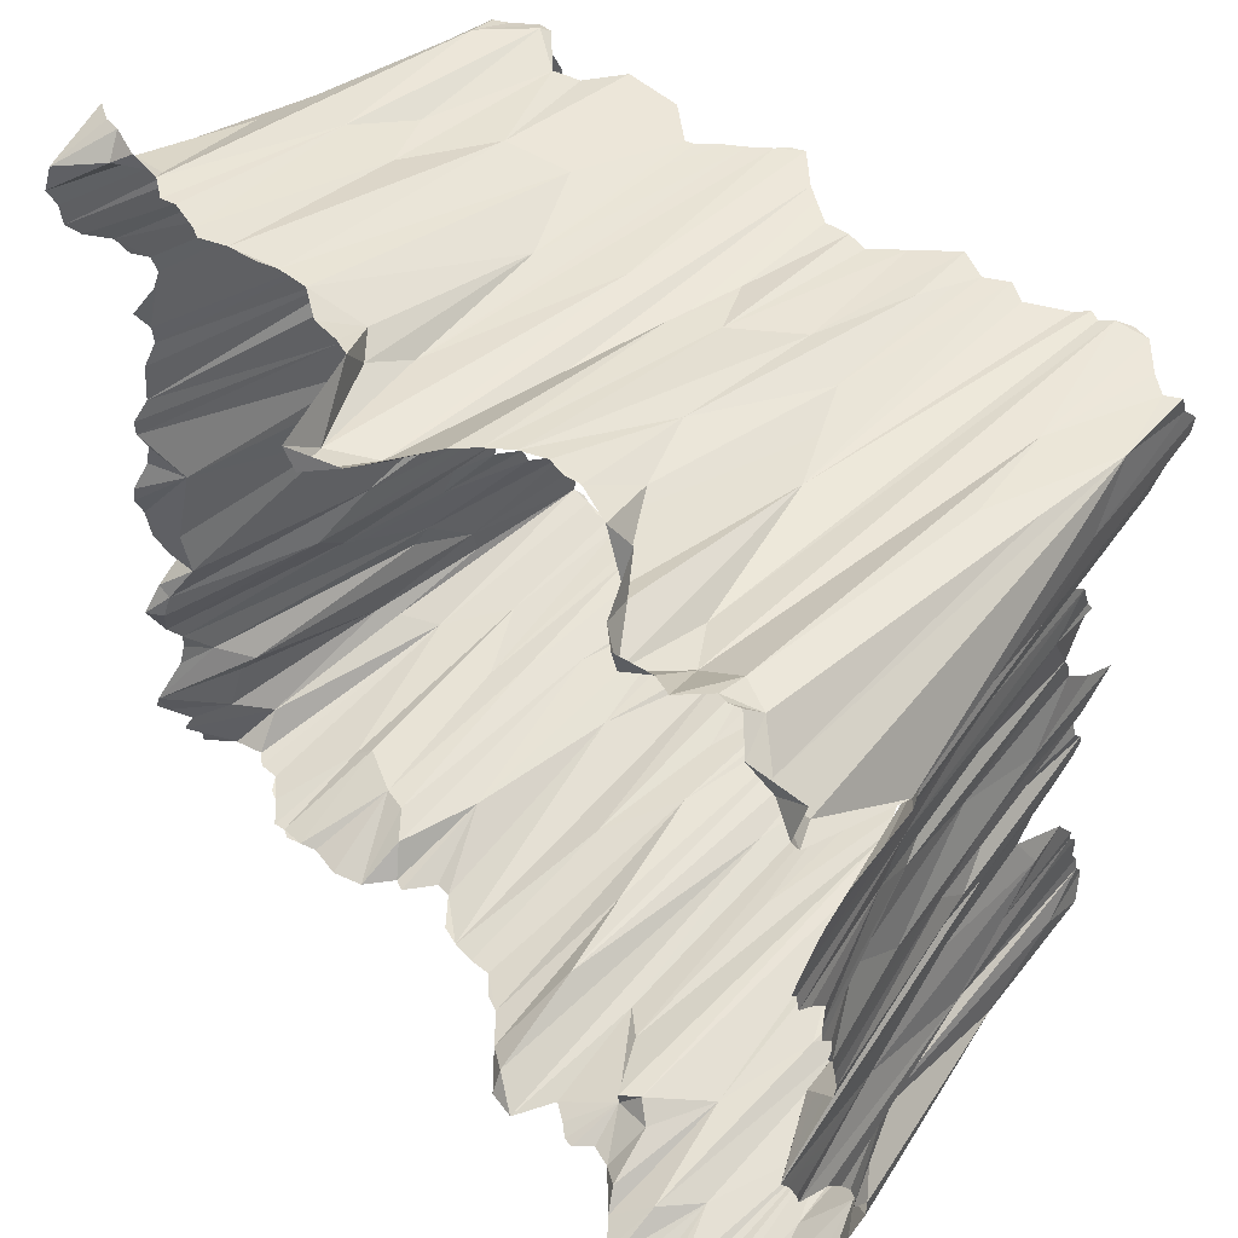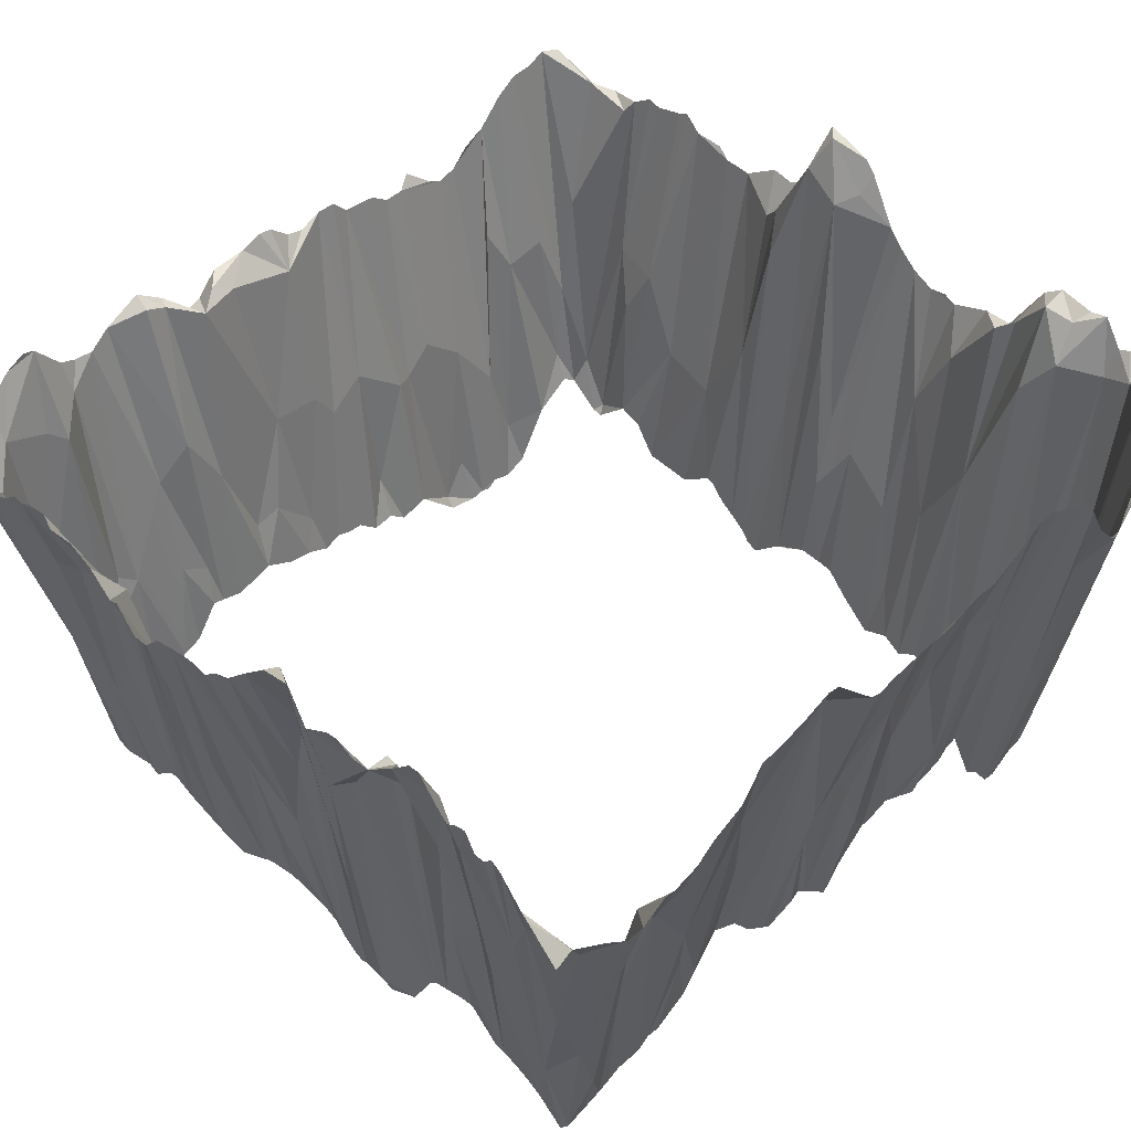
<metadata>
{"format":"obj","ext":"obj","renderer":"f3d","projection":"perspective","resolution":1024,"background":"white","views":[{"elev":52.0,"azim":-135.7,"up":"+Z"},{"elev":46.8,"azim":-134.1,"up":"+Y"}]}
</metadata>
<code>
o Plane_Plane.005
v -19.47 18.03 -21.5
v -19.92 17.87 -21.59
v -20.76 16.6 -20.66
v -16.77 19.39 -21.55
v -17.3 19.36 -21.56
v -17.22 11.64 -19.93
v -15 17.24 -20.81
v -15.17 19.83 -21.56
v -15.7 20.23 -21.56
v -13.57 21.74 -21.56
v -14.47 20.34 -21.49
v -11.29 19.57 -20.81
v -10.17 18.82 -21.52
v -11.91 20.53 -21.62
v -8.245 19.23 -21.58
v -9.08 18.53 -21.44
v -8.673 16.52 -20.38
v -6.122 18.04 -21.56
v -7.07 18.64 -21.5
v -3.378 19.06 -20.61
v -1.921 18.09 -21.48
v -3.602 19.83 -21.63
v 7.732 15.07 -21.57
v 6.654 13.62 -21.56
v 7.848 9.666 -19.78
v 12.52 16.44 -21.56
v 10.9 16.72 -21.59
v 11.56 12.26 -19.69
v 14.75 11.63 -20.38
v 16.24 15.81 -21.56
v 15.2 16.79 -21.67
v 17.3 14.86 -21.56
v 16.77 15.57 -21.56
v 18.35 14.86 -21.61
v 16.99 3.472 -19.21
v -20.12 20.72 20.59
v -21.54 20.94 19.02
v -21.51 21.43 20.01
v -20.7 19.46 18.48
v -21.53 14.77 15.69
v -21.47 20.13 10.05
v -21.5 20.38 8.774
v -21.56 20.75 9.316
v -19.81 13.59 6.775
v -21.48 18.51 5.83
v -21.59 19.55 7.17
v -20.23 15.3 3.655
v -21.56 18.03 2.689
v -21.7 18.83 3.88
v -21.56 17.93 1.863
v -21.52 17.76 0.7756
v -21.56 18.11 1.331
v -21.55 17.47 -2.438
v -20.06 17.26 -3.95
v -21.62 19.02 -3.815
v -19.95 11.26 -12.36
v -21.56 15.48 -13.05
v -21.42 15.99 -12.2
v -21.42 14.95 -18.62
v -20.21 13.23 -18.94
v -21.56 16.68 -20.68
v -21.51 17.93 13.08
v -19.1 7.023 11.64
v -21.54 19.15 11.96
v -19.79 12.46 9
v -21.65 20.34 7.897
v -19.3 11.3 5.246
v -21.55 18.66 4.585
v -20.07 12.26 1.155
v -21.47 17.44 -0.7165
v -19.08 8.144 -0.8112
v -21.54 17.3 -1.862
v -21.62 20.44 -5.644
v -21.7 20.49 -5.097
v -19.88 12.7 -8.575
v -21.49 18.95 -9.481
v -21.56 19.24 -8.448
v -19.48 11.6 -14.68
v -21.59 15.1 -15.21
v -21.6 15.03 -14.68
v -21.5 13.99 -16.42
v -18.78 2.266 -17.44
v -21.55 14.07 -17.43
v -19.13 20 19.56
v -17.95 -1.516 18.06
v -19.08 6.563 -2.333
v -18.52 6.461 -7.129
v -19.3 5.973 -11.3
v -21.51 17.1 -10.59
v -19.44 9.836 -13.57
v -18.71 1.019 15.97
v -20.3 12.25 14.47
v -18.76 7.185 10.55
v -18.45 6.626 3.849
v -17.46 -2.895 -3.436
v -17.93 -0.6749 -8.876
v -18.6 5.961 -18.72
v -18.74 15.13 -20.61
v -17.61 18.47 20.72
v -18.65 8.572 -12.76
v -18.22 3.77 -14.46
v -18.16 -2.55 -15.91
v -17.47 -6.865 14.6
v -19.23 4.452 14.17
v -17.47 -1.146 9.805
v -18.41 9.014 6.365
v -18.33 1.721 2.005
v -18.54 4.999 0.7153
v -17.46 -2.841 -0.2819
v -18.35 1.974 -10.45
v -17.4 -4.201 -11.44
v -17.51 -5.234 -14.85
v -17.44 -6.125 16.44
v -17.44 -7.047 15.35
v -17.45 -0.3225 11.01
v -17.51 -0.6358 5.556
v -17.44 -1.258 3.894
v -17.83 3.41 -1.247
v -18.18 3.87 -5.013
v -17.44 0.3373 -6.977
v -17.4 -4.766 -12.04
v -17.86 -5.15 -17.28
v -17.16 -0.1776 -18.13
v -18.43 19.72 -21.63
v -17.44 -5.763 17.43
v -17.92 0.9931 8.554
v -17.41 -1.699 8.331
v -17.49 -1.965 7.862
v -17.26 -1.834 7.131
v -17.37 -1.099 6.255
v -17.44 -2.882 2.396
v -17.4 -4.62 1.421
v -17.38 -2.519 -0.7316
v -17.57 -2.518 -1.446
v -17.42 -4.775 -13.45
v -17.4 -5.169 -14.07
v -17.44 -5.764 -15.75
v -17.45 -5.707 -17.39
v -16.1 17.85 20.82
v -17.8 3.635 18.73
v -16.78 -5.335 17.45
v -16.23 19.38 21.44
v -16.77 19.54 21.56
v -15.12 0.2236 18.24
v -16.21 5.343 19.09
v -15.15 20.7 21.59
v -14.09 18.1 19.54
v -14.97 -3.687 -17.46
v -14.68 6.354 -19.01
v -16.02 -4.297 -17.45
v -14.53 -7.361 17.42
v -15.87 -5.968 17.5
v -13.63 -3.289 -17.45
v -13.04 -7.047 17.61
v -13.56 8.554 -18.77
v -12.99 -3.162 -17.47
v -13.53 19.17 -20.48
v -12.23 13.55 -19.63
v -12.43 20.75 21.56
v -12.48 20.49 20.25
v -13.8 19.99 20.77
v -11.34 4.412 -18.29
v -11.43 19.94 21.57
v -10.43 8.493 18.54
v -12.56 15.96 18.94
v -11.98 -6.897 17.51
v -12.49 -6.663 17.5
v -10.65 16.75 -19.89
v -10.69 18.15 20.59
v -9.727 -2.05 -17.53
v -9.688 16.06 -19.17
v -8.83 -2.49 -17.48
v -8.685 -5.937 17.47
v -9.73 -5.302 17.57
v -8.775 16.68 -19.35
v -7.018 13.68 -19.85
v -7.729 19.16 -21.59
v -6.321 16.03 21.49
v -7.346 13.66 20.34
v -8.275 16.77 21.58
v -5.762 10.06 19.91
v -6.77 -2.263 18.07
v -8.065 3.886 18.59
v -5.547 2.623 18.58
v -7.025 -5.706 -17.44
v -5.077 -5.585 -17.91
v -6.881 4.533 -18.66
v -5.587 12.47 -20.27
v -4.682 16.03 21.56
v -5.59 16.21 21.56
v -4.519 -4.454 17.43
v -6.226 -5.955 17.44
v -3.534 16.54 21.56
v -3.29 -6.578 -17.44
v -4.134 1.989 -18.6
v -5.085 20.12 -21.57
v -2.888 4.819 18.68
v -3.279 -3.253 17.46
v -2.595 13.53 -19.2
v -1.835 -5.831 -17.52
v -1.228 6.179 18.85
v -1.393 2.055 17.87
v -1.47 9.063 -18.96
v -0.1779 10.84 18.7
v -0.02099 2.988 -18.38
v -0.1741 20.87 21.62
v -0.02231 19.87 20.84
v -1.667 18.28 21.59
v 0.7902 19.35 19.81
v 1.227 15.43 -21.52
v -0.5645 16.64 -21.48
v 0.6803 -4.335 17.56
v 1.267 -0.1952 -18.28
v -0.2499 -4.839 -17.44
v 2.197 6.882 -19.3
v 1.855 5.228 18.57
v 2.272 -5.817 17.46
v 2.329 15.51 -21.52
v 1.997 22.43 20.74
v 2.79 20.56 19.92
v 2.379 -4.577 -17.45
v 1.371 -4.685 -17.41
v 4.165 14.53 19.03
v 3.326 -4.999 17.47
v 2.904 -5.523 17.43
v 3.797 -3.991 -17.95
v 3.587 15.35 -21.6
v 4.357 17.7 21.63
v 4.775 16.55 19.96
v 4.206 -4.3 17.44
v 5.287 7.036 18.63
v 4.11 -5.017 -17.49
v 6.265 2.209 -18.77
v 4.711 -5.003 -17.44
v 6.619 -6.722 -17.44
v 8.156 16.31 21.46
v 5.734 15.44 20.39
v 5.848 13.67 -21.54
v 7.828 -5.409 -17.8
v 9.667 16.38 21.42
v 7.652 2.613 18.44
v 10.82 -4.086 17.45
v 8.051 -4.132 17.44
v 9.146 13.83 -20.09
v 8.311 14.84 -21.56
v 11.92 16.95 21.45
v 10.72 3.349 18.65
v 11.32 3.038 -18.38
v 10.27 12.55 -19.63
v 9.65 0.4236 -18.32
v 9.423 16.22 -21.63
v 10.39 16.81 21.59
v 12.02 -5.265 -17.44
v 10.9 -5.875 -17.41
v 12.97 17.58 21.64
v 12.88 7.566 18.97
v 12.63 4.034 -18.79
v 13.28 -1.942 17.46
v 12 -2.366 17.45
v 13.89 11.15 -19.64
v 13.53 17.31 21.61
v 14.21 4.766 18.48
v 13.98 -6.716 -17.45
v 14.61 0.4191 -18.48
v 14.61 16.68 -21.63
v 13.26 16.79 -21.37
v 15.47 7.8 19.39
v 14.65 -6.484 -17.41
v 15.03 16.93 21.56
v 15.7 17.12 21.56
v 16.79 16.42 21.47
v 17.02 -0.8636 18.13
v 15.3 -3.213 17.8
v 16.79 -2.837 17.44
v 17.44 -2.416 17.48
v 17.43 -6.843 -17.43
v 16.32 -6.799 -17.53
v 17.2 15.82 21.05
v 18.89 9.635 18.7
v 18.06 -0.2111 16.67
v 17.45 -1.805 16.66
v 17.46 -3.103 14.81
v 17.42 -6.478 9.832
v 17.38 -6.591 10.32
v 17.45 -6.294 10.88
v 18.25 -1.297 2.771
v 17.45 -3.59 2.735
v 17.47 -4.429 3.683
v 18.74 5.353 0.2615
v 17.44 -2.685 -0.2662
v 17.45 -2.727 0.4428
v 17.5 -2.447 -1.17
v 17.94 -0.3713 -2.552
v 17.44 -2.232 -3.289
v 17.45 -2.816 -2.056
v 18.08 1.818 -4.645
v 17.42 -1.176 -6.187
v 17.44 -2.038 -4.589
v 17.93 0.9578 -9.823
v 17.42 -1.312 -10.06
v 17.45 -1.528 -9.395
v 18.17 1.628 -11.2
v 17.43 -3.245 -11.37
v 17.41 -7.266 -15.81
v 18.3 -0.3149 -16.22
v 18.31 -0.5892 -17.65
v 18.7 4.7 -18.72
v 18.39 16.27 21.55
v 19.46 16.7 20.68
v 18.56 3.974 17.57
v 18.15 -3.481 12.71
v 18.59 0.7274 11.75
v 17.44 -6.605 11.93
v 19.05 3.65 9.709
v 19.12 4.105 6.041
v 17.44 -4.003 5.285
v 17.86 -5.661 7.436
v 18.76 4.246 5.105
v 17.41 -4.183 4.417
v 19.2 6.328 2.535
v 17.44 -3.757 1.56
v 18.89 6.951 -0.7797
v 19.04 7.032 -3.343
v 18.16 1.425 -6.079
v 18.61 6.01 -7.663
v 18.95 9.155 -9.293
v 17.45 -1.855 -8.232
v 17.4 -3.589 -12.4
v 18.71 2.328 -13.79
v 17.45 -6.117 -14.15
v 17.43 -6.764 -15.03
v 18.89 14.41 -21.5
v 19.41 7.262 14.29
v 18.1 -3.93 8.829
v 19.32 5.361 7.679
v 19.98 15.86 -6.394
v 19.29 7.38 -11.11
v 19.01 3.033 -14.76
v 19.37 5.622 -18.13
v 20.35 15.05 -0.6159
v 19.87 13.16 -15.57
v 19.49 12.72 -19.99
v 21.63 18.55 18.98
v 19.17 7.913 16.38
v 21.57 17.29 15.67
v 19.92 9.843 13.01
v 21.52 14.79 8.247
v 21.56 16.51 2.554
v 20.46 15.93 -4.204
v 20.81 16.87 -8.208
v 21.44 16.13 -12.48
v 20.95 14.78 -14.19
v 20.43 13.75 -16.43
v 19.91 15.77 21.59
v 21.53 18.19 20.12
v 21.52 14.73 7.225
v 21.43 15.71 4.339
v 21.48 16.58 3.521
v 20.77 16.43 -5.28
v 21.53 16.85 -7.888
v 20.54 14.59 -18.7
v 21.55 16.94 -19.42
v 20.39 14.75 -21.65
v 21.54 18.15 17.95
v 21.59 15.78 14.31
v 21.52 14.29 10.33
v 21.49 13.95 11.08
v 21.54 15.46 6.232
v 21.55 16.01 1.333
v 21.58 16.86 -2.558
v 21.48 18.16 -15.67
v 21.53 15.99 -20.5
v 22 15.26 9.093
v 21.61 16.63 -4.452
v 21.66 17.82 -9.269
v 20.88 17.3 -9.3
v 21.48 16.52 -14.33
v 21.65 17.64 -17.24
v 21.38 16.48 -18.8
v -21.52 16.07 -21.53
v -17.83 19.89 -21.54
v -16.25 20.34 -21.53
v -13.09 21.83 -21.65
v 0.2662 16.32 -21.56
v 4.644 15.05 -21.64
v 14.11 16.94 -21.56
v -21.63 20.79 21.55
v -21.51 16.02 14.06
v -21.65 14.78 15.13
v -21.57 19.79 -6.87
v -18.89 20.93 21.56
v -17.41 -3.306 -2.463
v -17.44 -5.487 13.7
v -17.44 -4.609 12.74
v -17.46 -0.5006 10.4
v -17.32 19.35 21.55
v -17.45 -1.164 4.544
v -17.42 -3.38 -2.883
v -17.45 -0.4882 -5.548
v -17.44 -4.148 -10.8
v -17.39 -2.139 -4.434
v -17.44 -3.009 -9.086
v -14.24 20.44 21.58
v -13.64 -7.493 17.38
v -11.44 -1.673 -17.47
v -11.49 -6.412 17.43
v -10.69 -1.82 -17.46
v -9.727 16.83 21.57
v -9.87 17.56 20.09
v -10.5 -5.782 17.39
v -9.294 -2.302 -17.42
v -7.651 -5.31 17.47
v -8.364 -2.959 -17.48
v -5.305 -6.872 -17.45
v -2.536 17.35 21.56
v -2.309 -3.334 17.58
v -2.929 -6.807 -17.43
v -2.357 -6.542 -17.44
v -1.138 -3.217 17.49
v -1.011 -5.136 -17.44
v -0.06515 -3.886 17.44
v 0.3395 21.56 21.56
v 2.744 22.36 21.56
v 3.337 -4.837 -17.46
v 5.038 -3.731 17.43
v 5.231 17.39 21.5
v 5.838 -2.93 17.45
v 6.292 -2.756 17.45
v 6.476 17.39 21.66
v 8.19 -6.501 -17.44
v 10.52 -5.86 -17.45
v 12.59 -5.385 -17.46
v 15.12 -3.709 17.44
v 15.42 -6.487 -17.46
v 15.75 -3.664 17.46
v 16.77 -6.939 -17.44
v 17.45 -6.052 13.14
v 17.44 -6.613 9.072
v 17.43 -6.265 7.453
v 21.57 16.91 -11.32
v 20.69 15.67 21.54
v 21.55 18.05 16.75
v 21.55 14.18 12.1
v 21.55 16.24 0.4114
v 21.59 17.16 -0.6526
v 21.57 17.28 -1.369
v 21.72 15.29 -5.511
v 21.56 15.04 -6.684
v 21.56 16.13 -13.45
v 21.65 15.89 -21.53
v 21.56 15.22 21.56
v 21.56 15.15 13.04
v 21.56 18.27 -16.24
f 1 2 3
f 4 5 6
f 7 8 9
f 10 11 7
f 12 13 14
f 15 16 17
f 17 18 19
f 20 21 22
f 23 24 25
f 26 27 28
f 29 30 31
f 32 33 30
f 34 32 35
f 36 37 38
f 39 40 37
f 41 42 43
f 44 45 46
f 47 48 49
f 47 50 48
f 50 51 52
f 53 54 55
f 56 57 58
f 59 60 61
f 62 63 64
f 65 66 42
f 44 67 68
f 67 49 68
f 69 51 47
f 51 69 70
f 71 72 70
f 54 73 74
f 75 76 77
f 78 79 80
f 81 82 83
f 84 39 36
f 85 40 39
f 64 63 41
f 67 47 49
f 69 71 70
f 72 86 53
f 87 75 73
f 88 89 76
f 58 88 56
f 90 80 56
f 78 81 79
f 40 91 92
f 63 93 41
f 93 65 41
f 94 69 47
f 86 72 71
f 86 95 54
f 96 88 75
f 82 97 60
f 60 98 1
f 36 99 84
f 100 90 56
f 90 101 78
f 102 82 78
f 91 103 104
f 93 105 65
f 106 67 44
f 107 69 94
f 108 109 71
f 110 111 88
f 112 102 78
f 113 91 85
f 91 114 103
f 115 93 63
f 116 67 106
f 116 94 67
f 117 107 94
f 109 118 71
f 119 120 87
f 120 96 87
f 111 121 100
f 122 82 102
f 82 123 97
f 123 98 97
f 6 124 98
f 85 125 113
f 126 127 128
f 126 128 129
f 116 129 130
f 107 117 131
f 107 131 132
f 133 118 109
f 118 133 134
f 101 135 136
f 102 112 137
f 138 123 122
f 139 140 99
f 85 141 125
f 142 99 143
f 144 141 85
f 139 144 145
f 142 146 139
f 139 147 144
f 148 149 150
f 144 151 152
f 153 149 148
f 149 7 6
f 154 151 144
f 155 149 153
f 156 155 153
f 155 157 149
f 155 158 157
f 159 160 161
f 162 155 156
f 162 158 155
f 158 14 157
f 163 160 159
f 164 165 160
f 166 167 165
f 164 166 165
f 168 12 158
f 169 164 160
f 170 158 162
f 171 168 158
f 168 13 12
f 170 172 171
f 168 17 13
f 173 174 164
f 175 171 172
f 171 17 168
f 172 176 175
f 17 177 15
f 178 179 180
f 181 182 183
f 184 182 181
f 185 186 187
f 176 188 17
f 186 188 176
f 189 178 190
f 184 191 192
f 181 193 184
f 194 195 186
f 20 196 195
f 197 198 191
f 199 20 195
f 200 199 194
f 201 202 197
f 199 203 21
f 201 204 202
f 205 203 200
f 206 207 208
f 208 209 201
f 207 209 208
f 205 210 211
f 209 212 204
f 213 205 214
f 205 215 210
f 216 212 209
f 213 215 205
f 216 217 212
f 218 210 215
f 219 220 209
f 221 213 222
f 221 215 213
f 220 223 216
f 216 224 217
f 217 224 225
f 221 226 215
f 215 227 218
f 228 229 220
f 229 223 220
f 223 230 224
f 231 230 223
f 232 233 226
f 234 235 232
f 236 231 237
f 25 238 233
f 239 233 235
f 240 241 236
f 241 242 243
f 244 245 25
f 240 246 247
f 248 249 250
f 28 251 249
f 252 246 240
f 253 248 254
f 246 255 256
f 253 257 248
f 256 258 247
f 247 258 259
f 257 260 28
f 261 256 255
f 262 258 256
f 263 264 257
f 260 265 266
f 267 262 256
f 268 264 263
f 269 270 267
f 271 267 270
f 267 272 273
f 264 35 29
f 274 272 275
f 276 35 277
f 278 279 272
f 280 281 275
f 280 282 281
f 283 284 285
f 286 287 288
f 289 290 291
f 289 292 290
f 293 294 295
f 296 297 298
f 299 300 301
f 302 303 300
f 304 305 276
f 306 307 276
f 308 309 278
f 310 280 275
f 311 312 313
f 312 285 313
f 285 314 283
f 315 316 317
f 318 319 316
f 319 318 288
f 320 321 286
f 289 291 321
f 322 292 289
f 322 293 295
f 323 296 293
f 324 325 297
f 326 301 327
f 303 302 328
f 328 329 330
f 330 305 331
f 331 305 304
f 332 34 35
f 280 333 282
f 314 285 312
f 314 317 334
f 335 315 317
f 318 320 286
f 320 289 321
f 323 324 296
f 324 336 325
f 299 337 302
f 329 338 305
f 339 307 306
f 340 322 289
f 322 323 293
f 341 305 338
f 339 342 307
f 309 343 279
f 344 345 333
f 346 312 311
f 347 335 314
f 348 289 320
f 349 336 323
f 336 350 325
f 337 351 329
f 329 352 338
f 341 353 339
f 354 355 309
f 355 343 309
f 356 315 335
f 318 357 320
f 358 348 320
f 340 349 323
f 359 336 349
f 336 360 350
f 350 326 325
f 352 341 338
f 361 342 339
f 362 363 342
f 343 364 310
f 345 365 333
f 333 365 346
f 366 347 367
f 368 357 315
f 369 340 348
f 370 349 340
f 341 371 353
f 362 372 363
f 373 347 366
f 374 359 370
f 375 376 350
f 377 371 352
f 371 378 361
f 379 362 361
f 61 3 380
f 3 2 380
f 98 124 1
f 381 6 5
f 382 7 9
f 7 11 8
f 10 157 383
f 157 14 383
f 13 17 16
f 177 17 19
f 17 188 18
f 188 196 18
f 20 22 196
f 211 210 384
f 227 238 385
f 25 24 238
f 28 27 251
f 266 265 386
f 265 29 31
f 29 32 30
f 38 387 36
f 36 39 37
f 388 389 92
f 388 92 62
f 66 44 46
f 45 44 68
f 50 47 51
f 55 54 74
f 390 75 77
f 56 80 57
f 59 83 60
f 61 60 3
f 41 65 42
f 73 75 390
f 89 88 58
f 83 82 60
f 387 391 36
f 84 85 39
f 389 40 92
f 92 104 62
f 66 65 44
f 53 86 54
f 75 88 76
f 80 90 78
f 78 82 81
f 60 1 3
f 85 91 40
f 92 91 104
f 62 104 63
f 65 126 44
f 69 108 71
f 60 97 98
f 140 85 84
f 44 126 106
f 86 392 95
f 54 95 119
f 54 119 73
f 73 119 87
f 87 96 75
f 96 110 88
f 56 88 100
f 391 99 36
f 104 103 393
f 104 394 63
f 395 105 93
f 105 126 65
f 67 94 47
f 69 107 108
f 71 118 86
f 118 392 86
f 88 111 100
f 100 101 90
f 101 112 78
f 396 99 391
f 99 140 84
f 113 114 91
f 104 393 394
f 63 394 115
f 93 115 395
f 106 126 116
f 116 397 94
f 397 117 94
f 107 132 108
f 108 132 109
f 392 398 95
f 119 399 120
f 110 400 111
f 121 101 100
f 82 122 123
f 123 6 98
f 6 381 124
f 126 105 127
f 129 116 126
f 392 118 134
f 401 119 95
f 401 399 119
f 96 120 402
f 110 96 402
f 400 110 402
f 101 121 135
f 112 101 136
f 122 102 137
f 137 138 122
f 396 143 99
f 139 145 140
f 140 145 85
f 142 139 99
f 145 144 85
f 138 150 123
f 123 149 6
f 6 382 4
f 152 141 144
f 150 149 123
f 6 7 382
f 139 146 147
f 403 161 146
f 144 147 154
f 146 161 147
f 149 157 7
f 403 159 161
f 147 165 154
f 404 151 154
f 157 10 7
f 161 160 147
f 147 160 165
f 154 165 167
f 156 405 162
f 158 12 14
f 163 169 160
f 164 406 166
f 405 407 162
f 163 408 169
f 169 409 164
f 407 170 162
f 170 171 158
f 169 408 409
f 174 410 406
f 406 164 174
f 180 409 408
f 179 164 409
f 183 173 164
f 172 170 411
f 171 175 17
f 180 179 409
f 179 183 164
f 173 183 412
f 175 176 17
f 172 413 187
f 172 187 176
f 179 181 183
f 183 182 412
f 413 185 187
f 192 412 182
f 178 181 179
f 182 184 192
f 185 414 186
f 187 186 176
f 189 181 178
f 186 195 188
f 195 196 188
f 181 189 193
f 184 193 197
f 184 197 191
f 194 186 414
f 193 415 197
f 194 199 195
f 416 198 197
f 197 202 416
f 417 418 194
f 418 200 194
f 20 199 21
f 415 201 197
f 200 203 199
f 415 208 201
f 419 416 202
f 420 205 200
f 21 203 211
f 201 209 204
f 204 212 202
f 421 419 212
f 419 202 212
f 420 214 205
f 203 205 211
f 206 422 207
f 207 422 219
f 207 219 209
f 214 222 213
f 422 423 219
f 209 220 216
f 423 220 219
f 423 228 220
f 216 223 224
f 226 221 424
f 215 226 227
f 232 226 424
f 228 237 229
f 229 231 223
f 230 231 425
f 226 233 227
f 426 237 228
f 237 231 229
f 427 425 231
f 231 428 427
f 232 235 233
f 227 233 238
f 426 429 237
f 429 236 237
f 236 241 231
f 231 241 428
f 235 430 239
f 239 25 233
f 241 243 428
f 239 250 25
f 25 245 23
f 250 244 25
f 241 247 242
f 250 239 430
f 250 249 244
f 244 251 245
f 430 431 250
f 244 249 251
f 240 247 241
f 254 250 431
f 254 248 250
f 242 247 259
f 249 248 28
f 246 256 247
f 248 257 28
f 253 432 257
f 266 26 28
f 28 260 266
f 432 263 257
f 257 264 260
f 269 267 261
f 267 256 261
f 262 273 258
f 258 273 433
f 260 264 29
f 260 29 265
f 267 273 262
f 434 277 268
f 268 277 264
f 435 433 273
f 264 277 35
f 267 271 272
f 274 435 272
f 435 273 272
f 29 35 32
f 271 278 272
f 436 276 277
f 276 307 35
f 271 308 278
f 272 279 310
f 272 310 275
f 282 311 437
f 437 311 313
f 283 334 438
f 334 317 438
f 439 438 317
f 317 316 439
f 286 321 287
f 322 295 292
f 293 296 294
f 296 298 294
f 296 324 297
f 325 327 297
f 299 302 300
f 278 309 279
f 283 314 334
f 315 318 316
f 318 286 288
f 325 326 327
f 326 299 301
f 302 329 328
f 330 329 305
f 305 306 276
f 342 332 35
f 310 344 280
f 280 344 333
f 282 333 311
f 314 335 317
f 299 326 337
f 305 339 306
f 307 342 35
f 308 354 309
f 311 333 346
f 323 336 324
f 302 337 329
f 305 341 339
f 342 363 332
f 279 343 310
f 367 347 314
f 348 340 289
f 322 340 323
f 326 440 337
f 329 351 352
f 354 441 355
f 310 442 344
f 344 442 345
f 346 365 312
f 312 367 314
f 347 356 335
f 315 357 318
f 357 358 320
f 350 376 326
f 326 376 440
f 337 440 351
f 353 361 339
f 361 362 342
f 310 364 442
f 312 365 443
f 312 443 367
f 356 368 315
f 369 444 340
f 444 445 340
f 340 445 446
f 340 446 370
f 370 359 349
f 359 447 336
f 447 448 336
f 336 448 360
f 351 449 352
f 352 371 341
f 371 361 353
f 363 372 450
f 441 451 355
f 365 452 443
f 374 447 359
f 360 375 350
f 376 375 440
f 449 377 352
f 371 453 378
f 361 378 379

</code>
